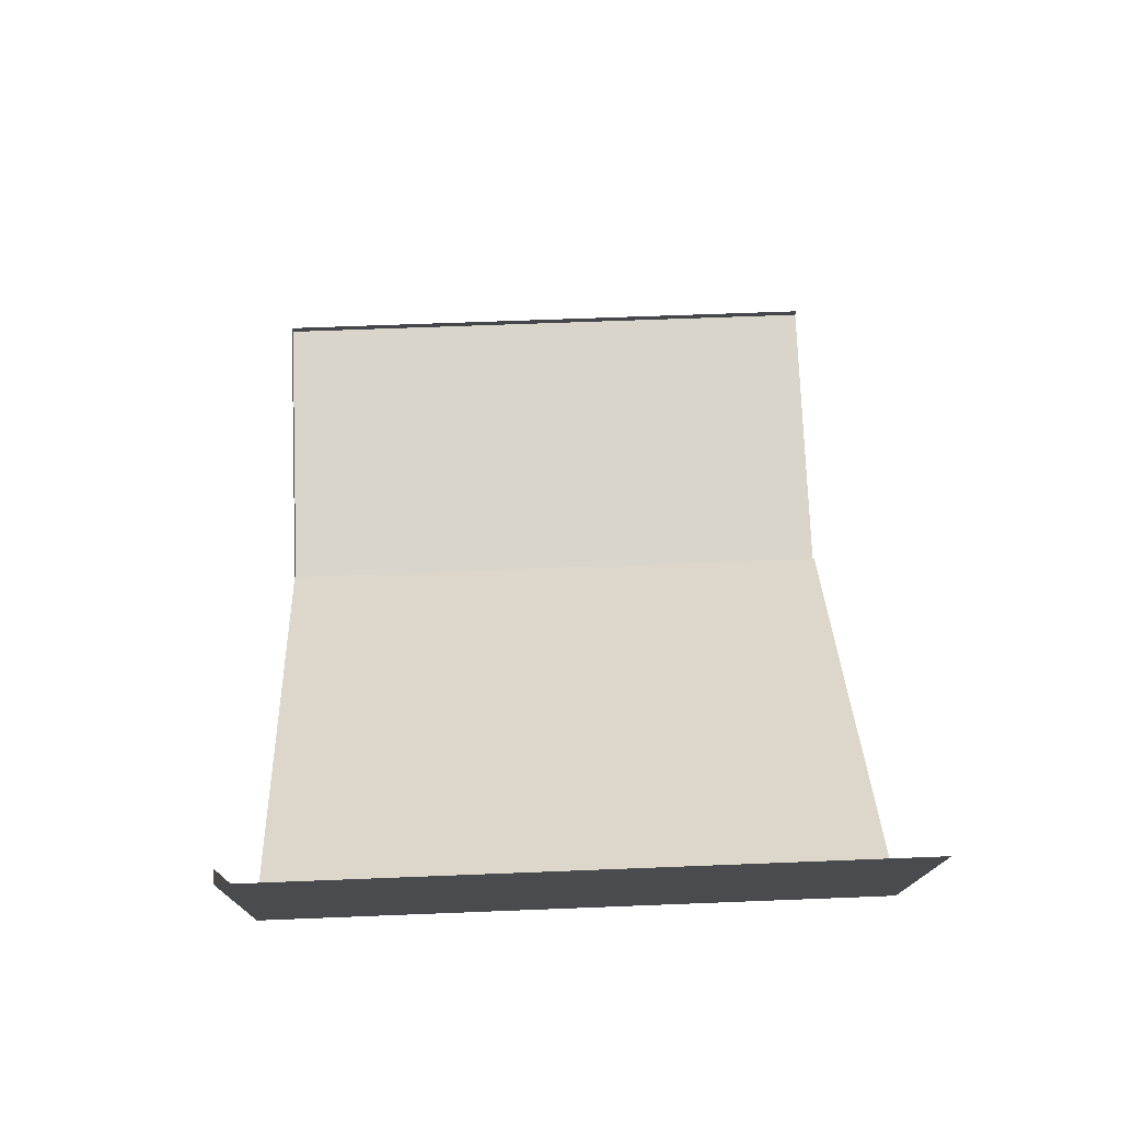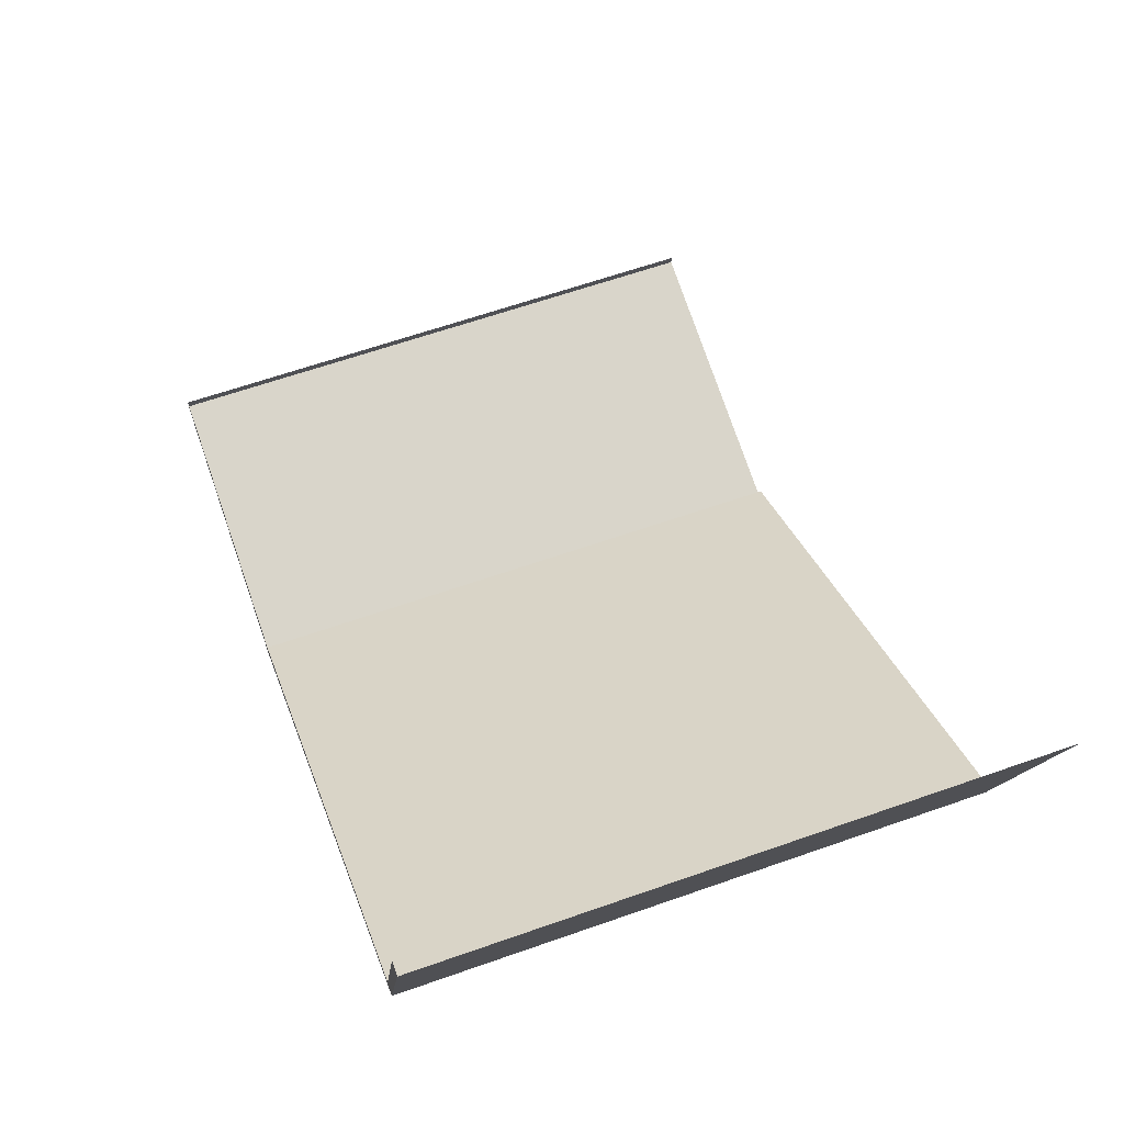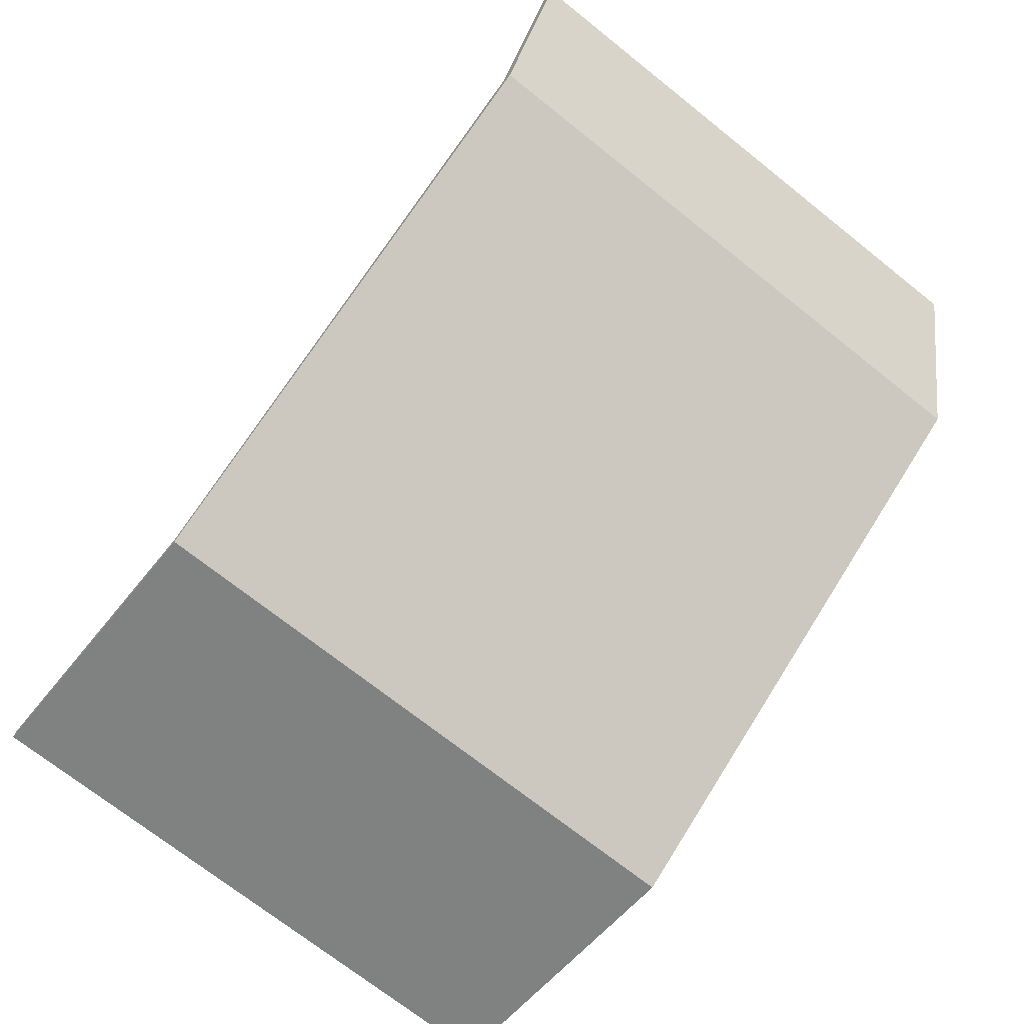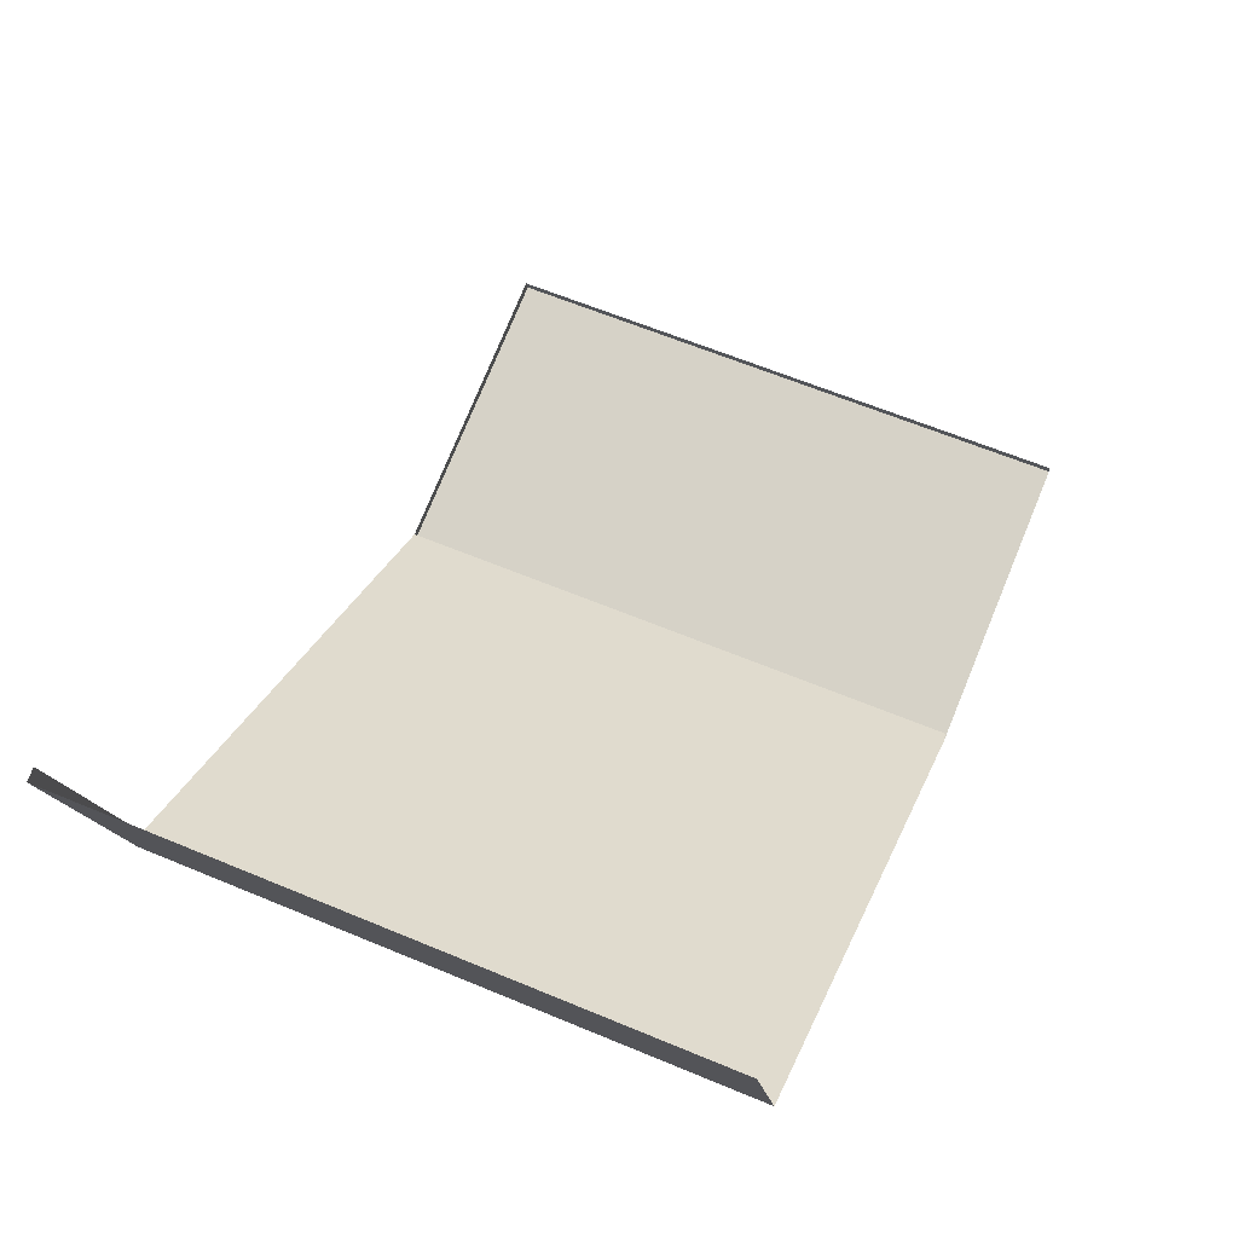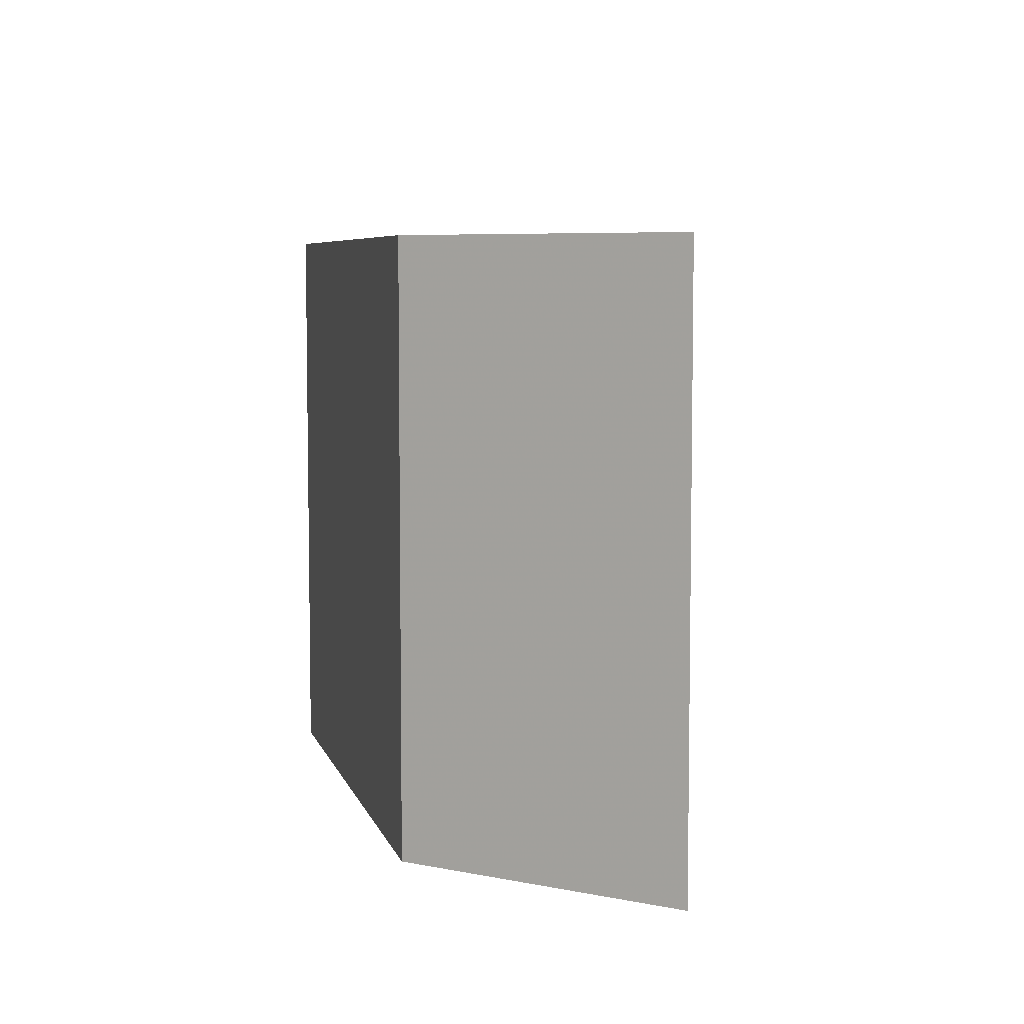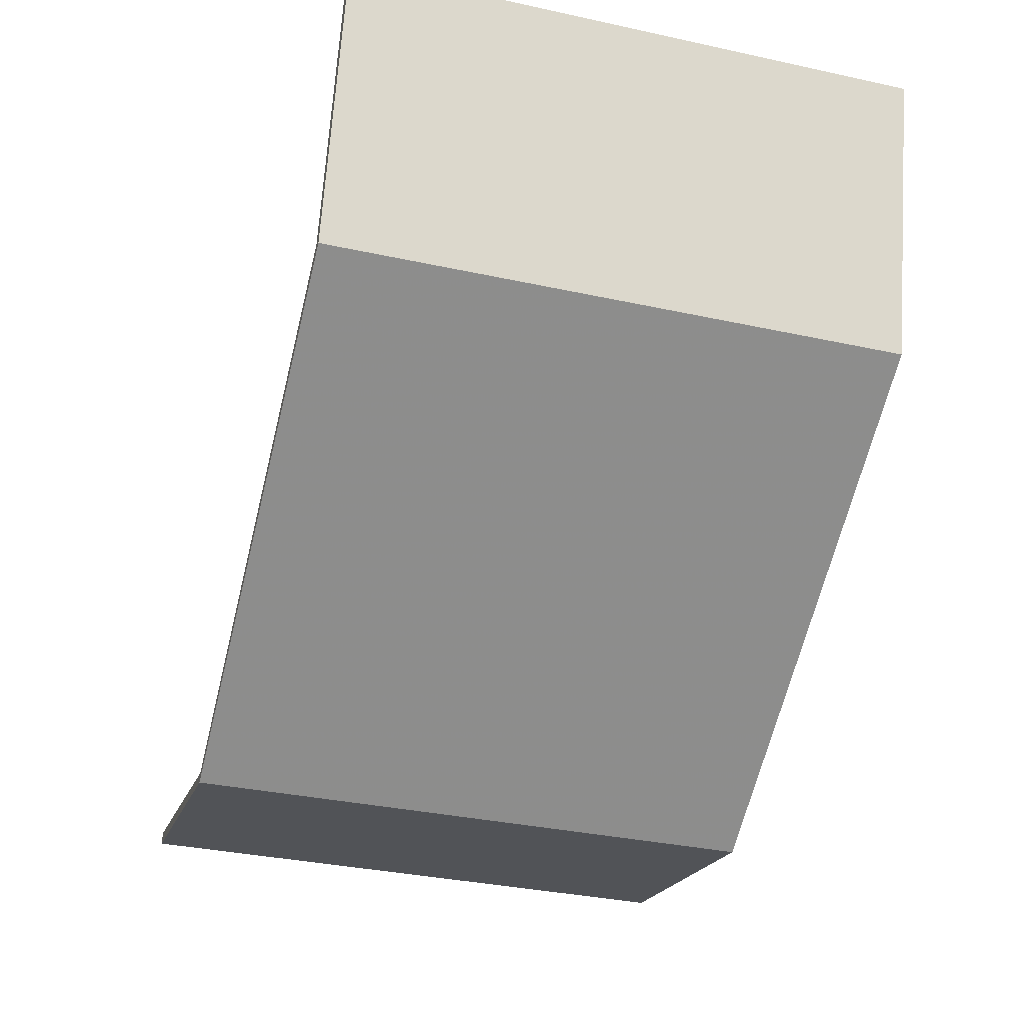
<metadata>
{"format":"obj","ext":"obj","renderer":"f3d","projection":"perspective","resolution":1024,"background":"white","views":[{"elev":61.5,"azim":87.6,"up":"+Y"},{"elev":63.0,"azim":70.4,"up":"+Y"},{"elev":-71.8,"azim":51.6,"up":"+Y"},{"elev":62.5,"azim":113.0,"up":"+Y"},{"elev":6.3,"azim":107.2,"up":"+Z"},{"elev":-34.4,"azim":73.7,"up":"+Y"}]}
</metadata>
<code>
v -2.259e+05 -1.278e+05 11.89
v -2.259e+05 -1.278e+05 11.89
v -2.259e+05 -1.278e+05 11.89
v -2.259e+05 -1.278e+05 11.89
v -2.259e+05 -1.278e+05 11.89
v -2.259e+05 -1.278e+05 11.89
v -2.259e+05 -1.278e+05 11.89
v -2.259e+05 -1.278e+05 11.89
v -2.259e+05 -1.278e+05 23.9
v -2.259e+05 -1.278e+05 23.9
v -2.259e+05 -1.278e+05 23.9
v -2.259e+05 -1.278e+05 23.9
v -2.259e+05 -1.278e+05 23.9
v -2.259e+05 -1.278e+05 23.9
v -2.259e+05 -1.278e+05 23.9
v -2.259e+05 -1.278e+05 23.9
f 1 2 3
f 4 1 3
f 4 5 6
f 5 7 8
f 6 5 8
f 4 3 5
f 10 8 7
f 11 10 7
f 11 7 5
f 9 11 5
f 16 3 2
f 16 15 3
f 9 10 11
f 10 9 12
f 12 9 13
f 14 15 16
f 13 15 14
f 9 15 13
f 9 5 3
f 15 9 3
f 16 2 1
f 14 16 1
f 14 1 4
f 13 14 4
f 12 4 6
f 12 13 4
f 10 6 8
f 10 12 6

</code>
